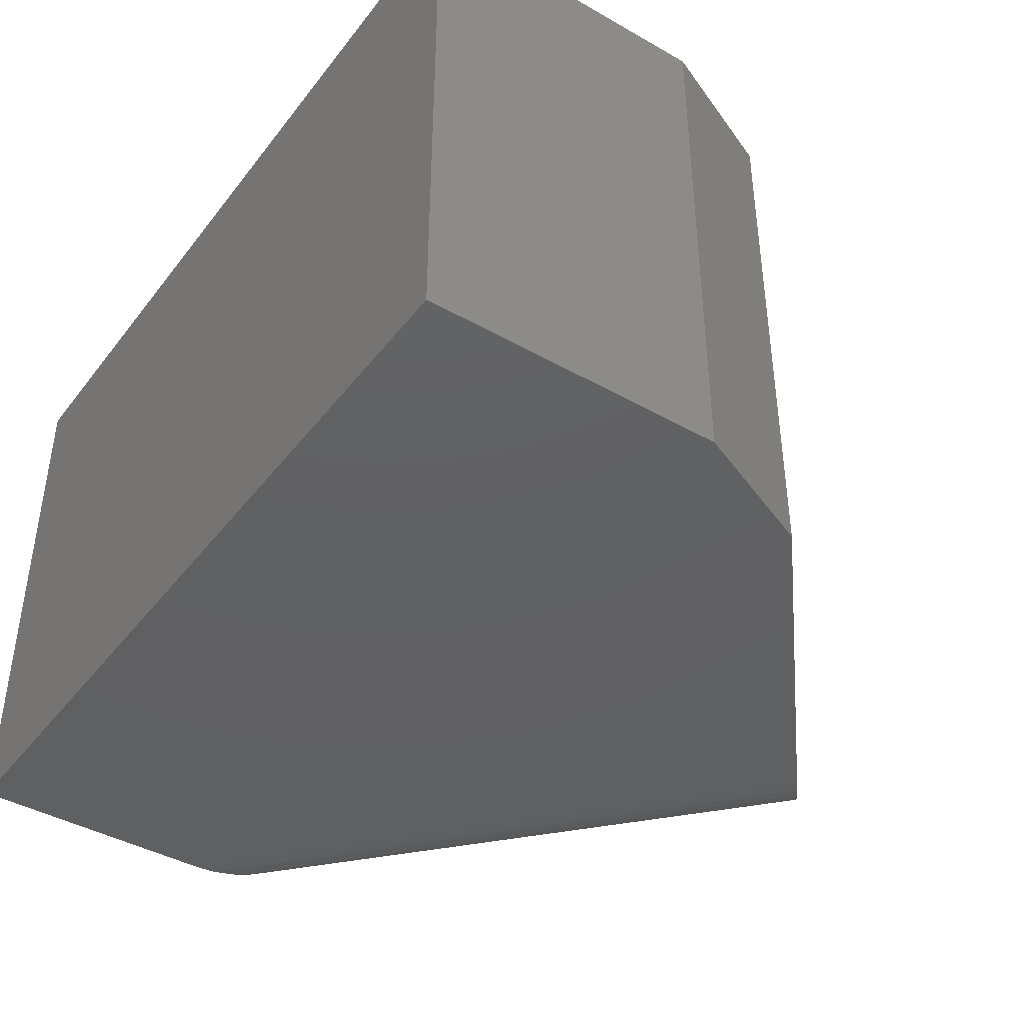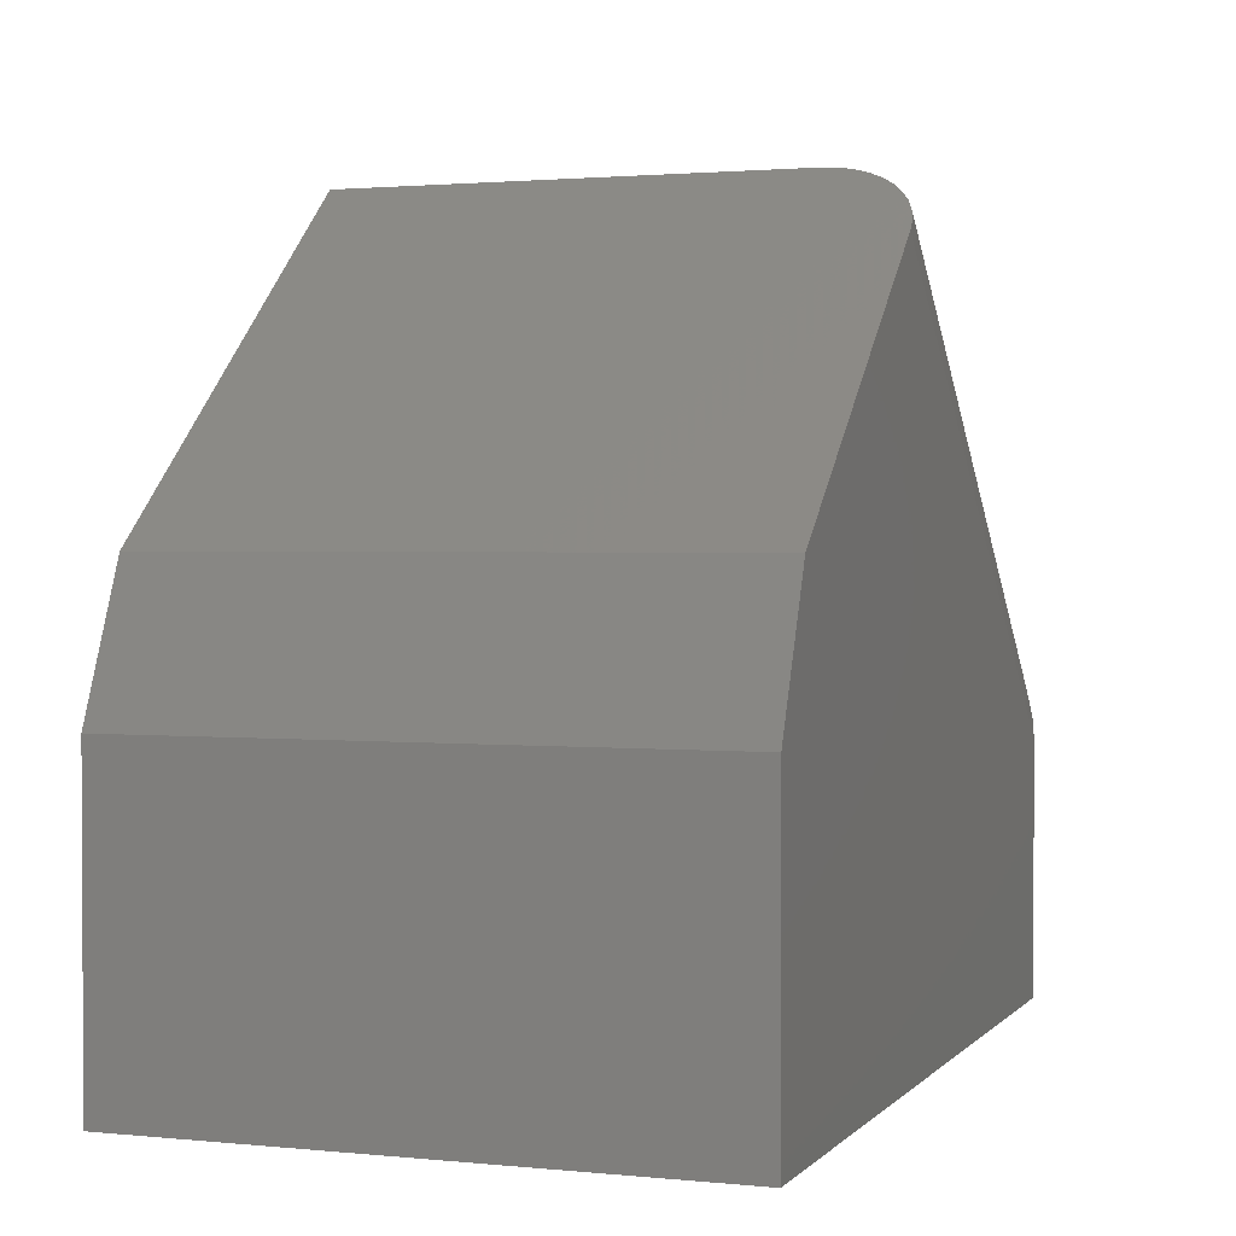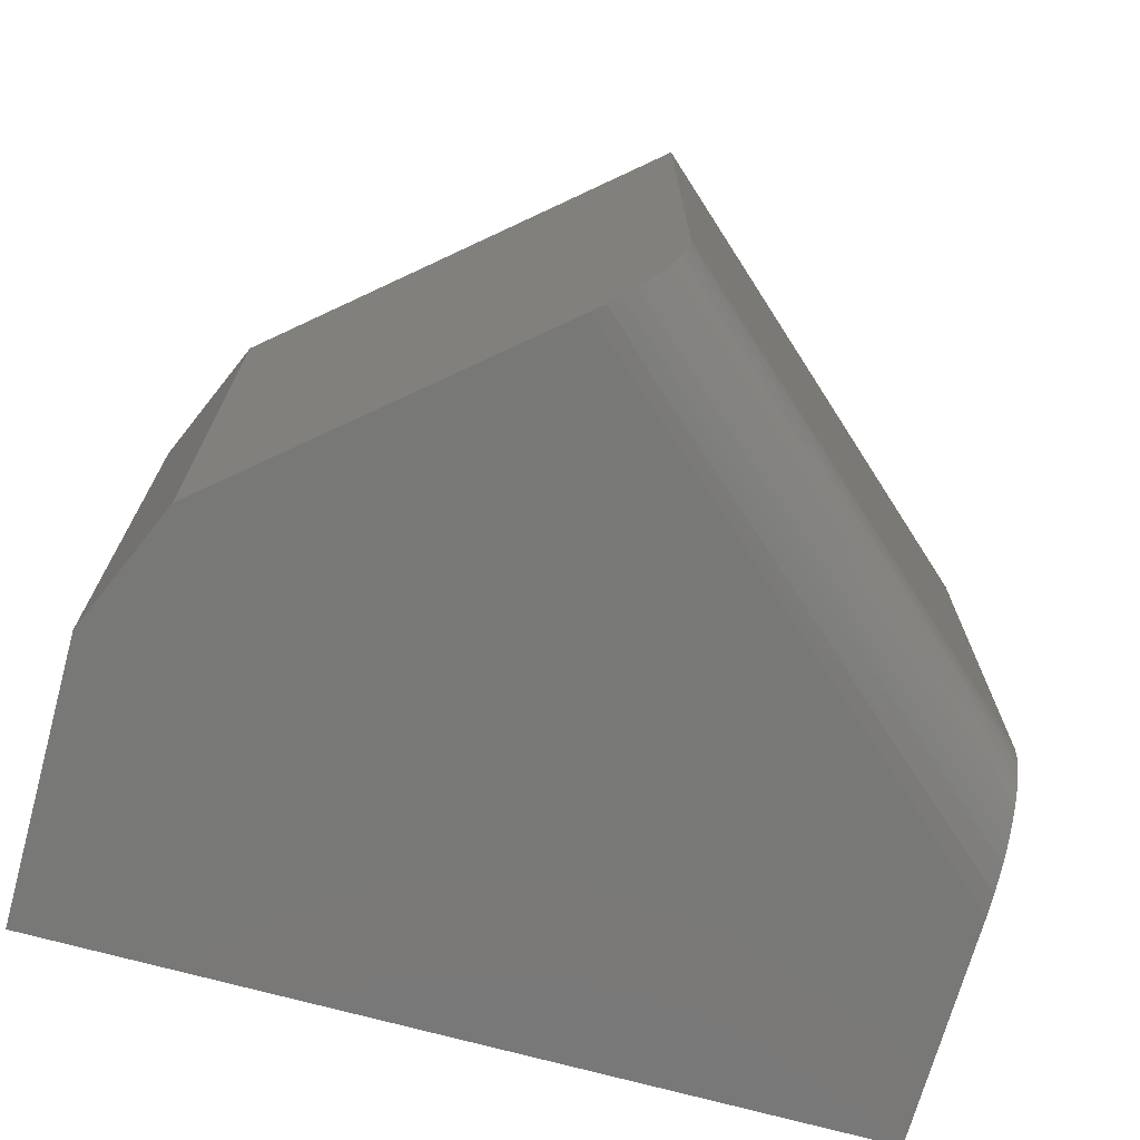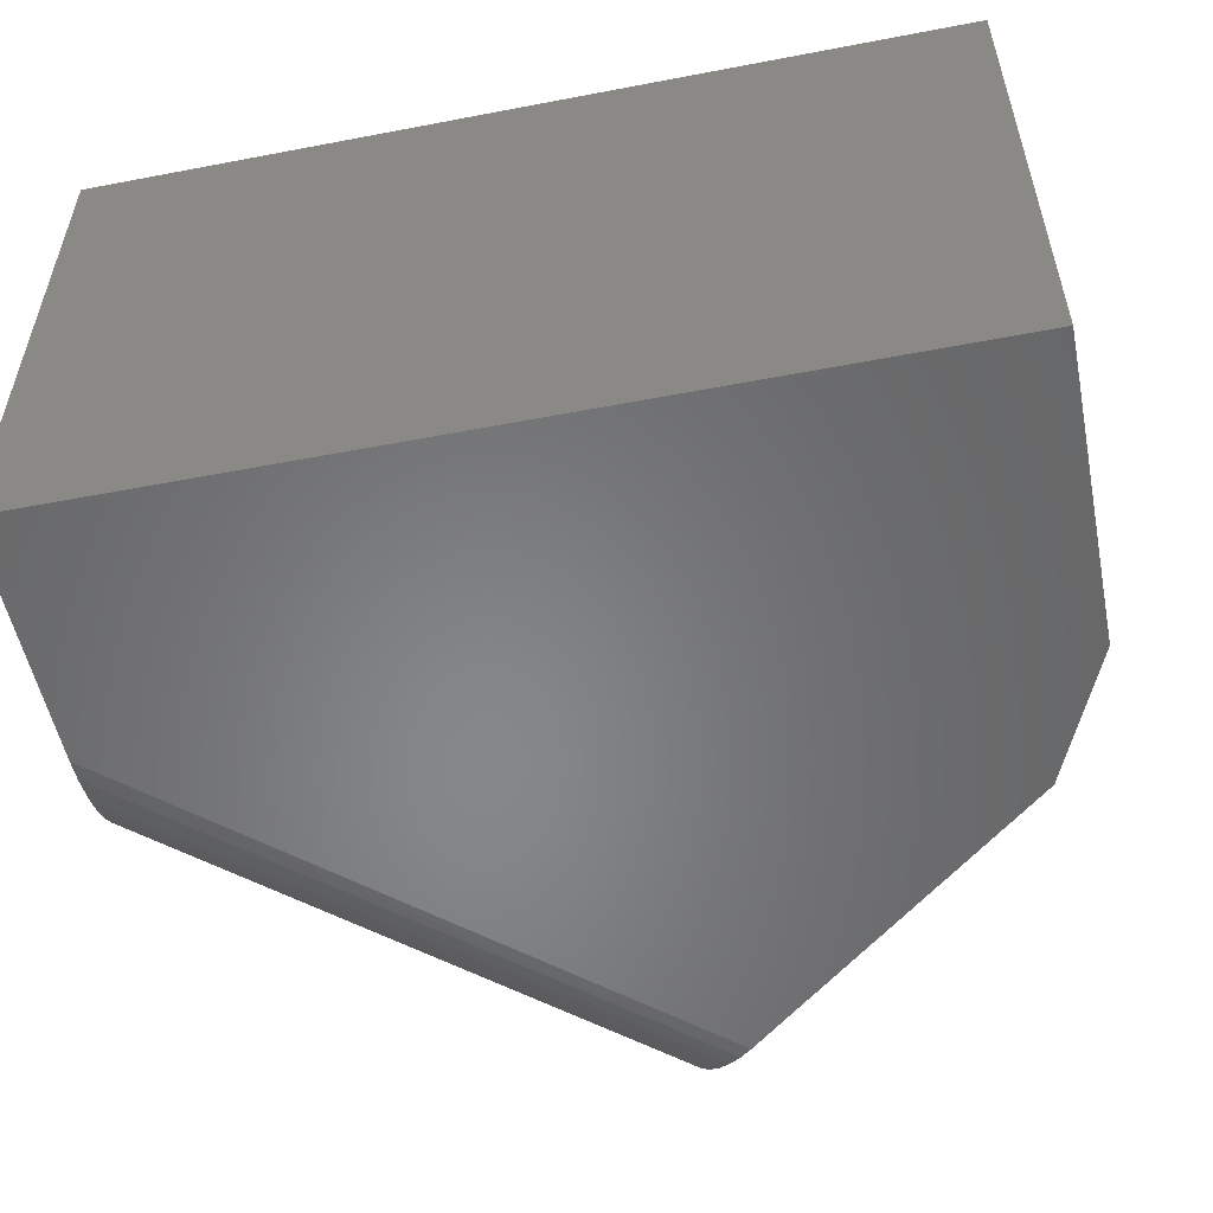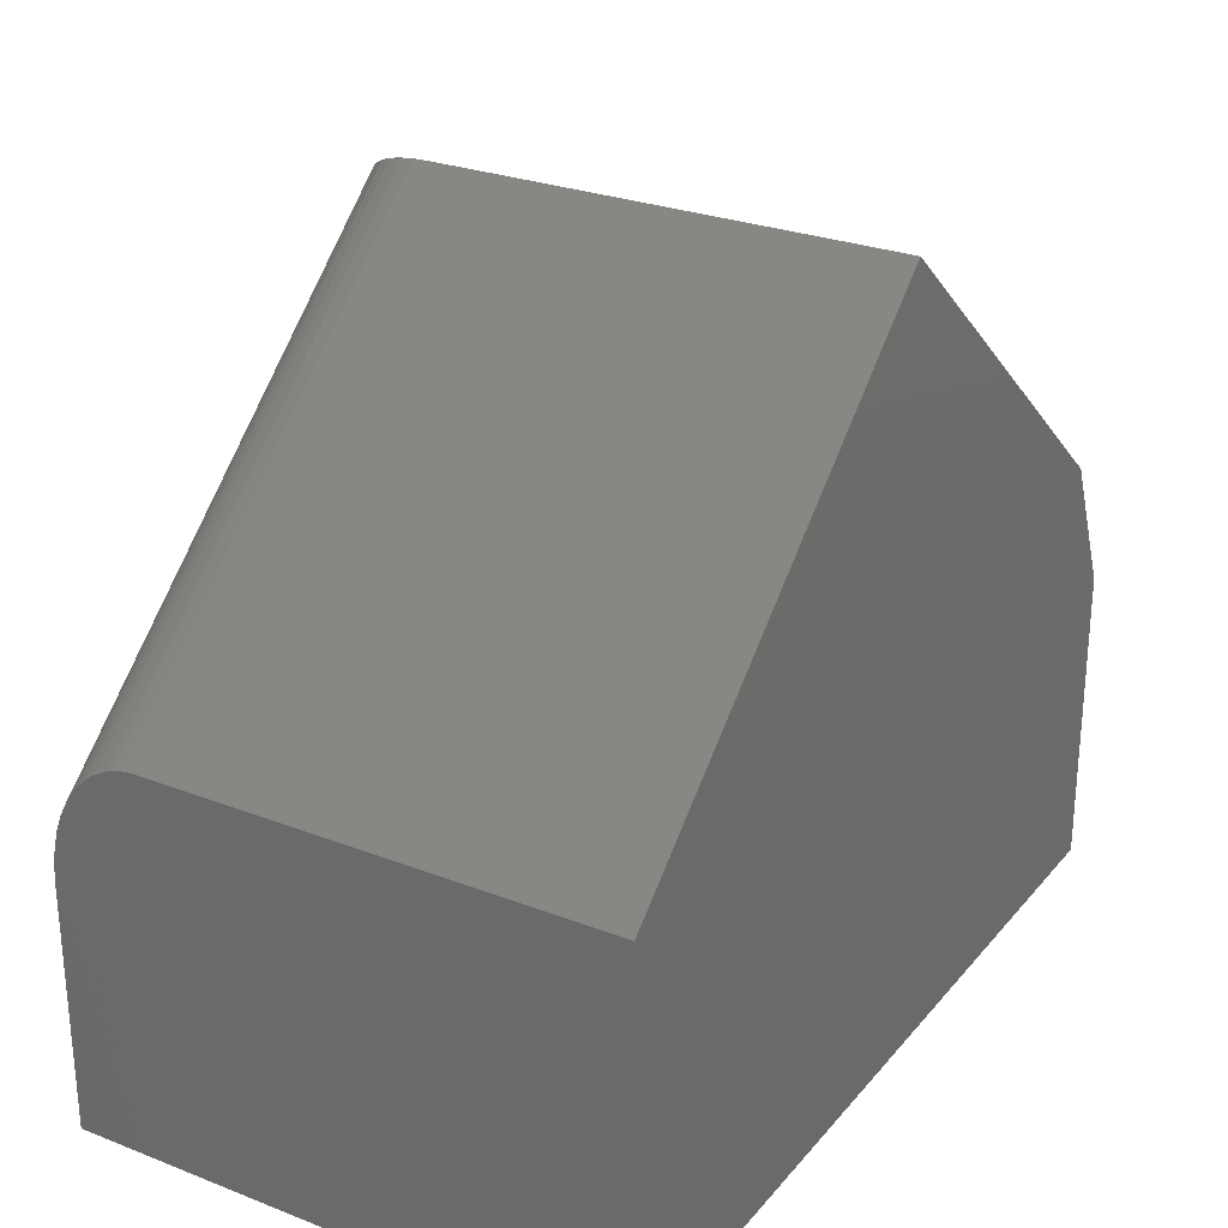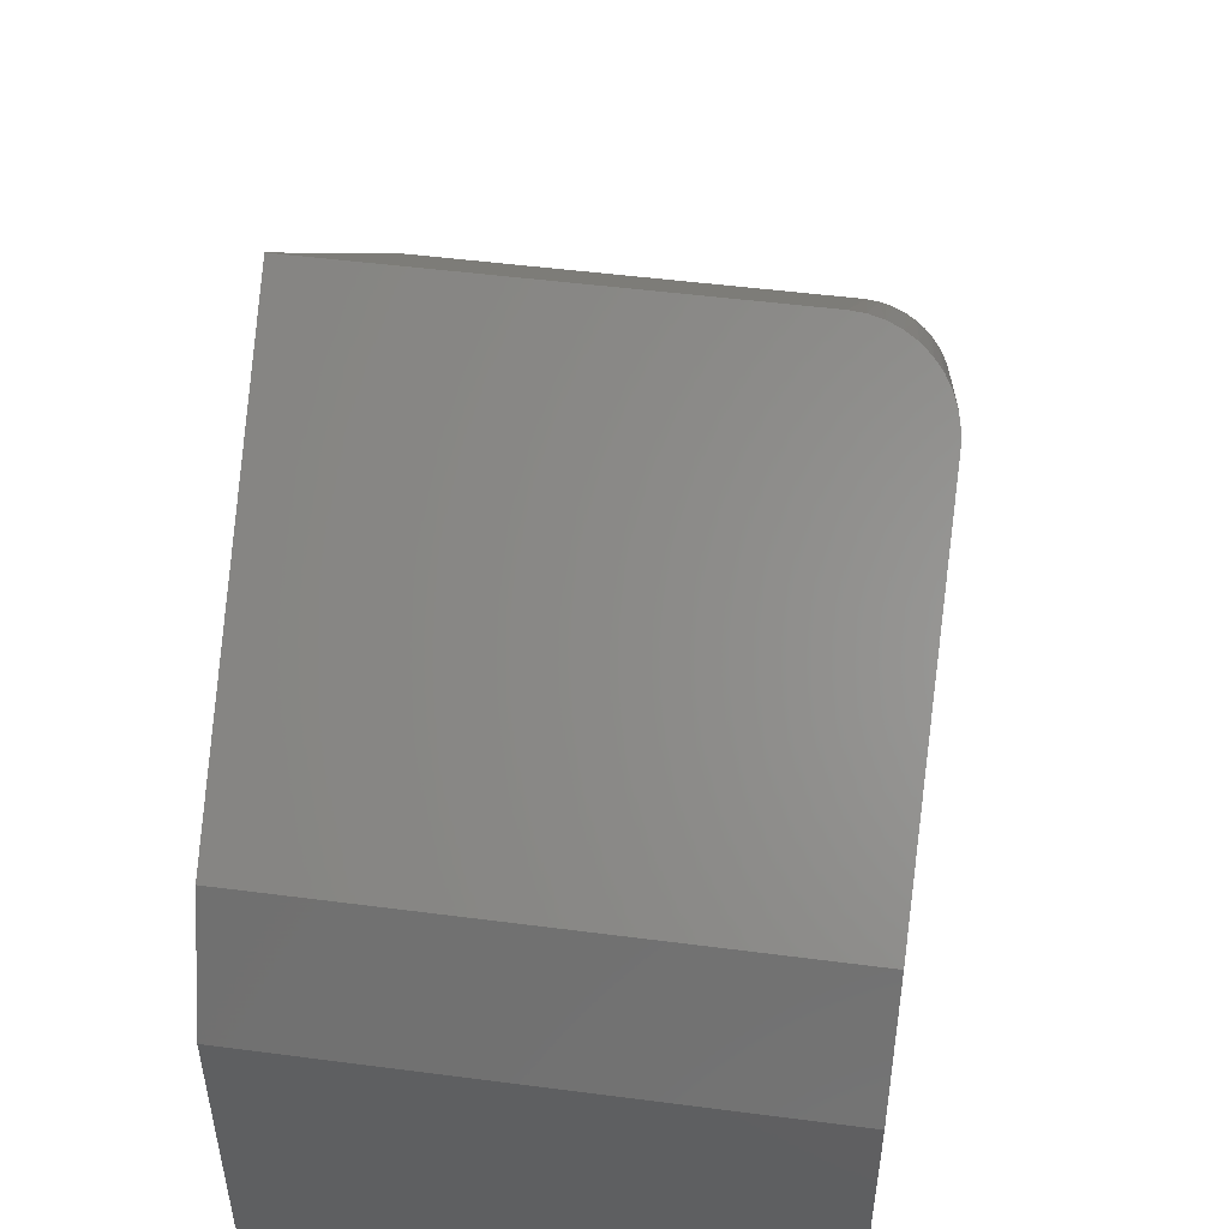
<metadata>
{"format":"stl","ext":"stl","renderer":"f3d","projection":"perspective","resolution":1024,"background":"white","views":[{"elev":-41.9,"azim":-124.4,"up":"+Y"},{"elev":1.7,"azim":-70.1,"up":"+Z"},{"elev":-71.0,"azim":-15.4,"up":"+Y"},{"elev":-53.9,"azim":-168.5,"up":"+Y"},{"elev":27.0,"azim":121.0,"up":"+Z"},{"elev":49.3,"azim":-81.8,"up":"+Z"}]}
</metadata>
<code>
# stl→obj: 35 verts, 66 faces
v -0.06019 -0.4453 0.2511
v -0.304 -0.4453 0.04281
v 0.3438 -0.4453 -0.1099
v -0.3516 -0.4453 -0.06809
v 0.3438 -0.4453 -0.3125
v -0.3516 -0.4453 -0.3125
v -0.02518 -0.4306 0.281
v -0.04199 -0.4416 0.2666
v -0.03323 -0.437 0.2741
v -0.05119 -0.4444 0.2588
v -0.01795 -0.4226 0.2872
v -0.01179 -0.4133 0.2924
v -0.006847 -0.4028 0.2967
v -0.003203 -0.3914 0.2998
v -0.0009878 -0.3794 0.3017
v -0.0002467 -0.3672 0.3023
v -0.0002467 5.363e-17 0.3023
v -0.304 2.236e-17 0.04281
v 0.3438 5.566e-17 -0.005099
v -0.3516 1.357e-17 -0.06809
v 0.3438 3.86e-17 -0.3125
v -0.3516 0 -0.3125
v 0.3438 -0.3672 -0.005099
v 0.3438 -0.4392 -0.06926
v 0.3438 -0.4442 -0.09221
v 0.3438 -0.3703 -0.00518
v 0.3438 -0.3794 -0.006394
v 0.3438 -0.3856 -0.008037
v 0.3438 -0.3915 -0.01031
v 0.3438 -0.4026 -0.01648
v 0.3438 -0.4106 -0.02277
v 0.3438 -0.4178 -0.03007
v 0.3438 -0.4244 -0.03855
v 0.3438 -0.43 -0.04764
v 0.3438 -0.4351 -0.0582
f 1 2 3
f 3 2 4
f 3 4 5
f 5 4 6
f 7 8 9
f 10 8 7
f 10 7 11
f 10 11 12
f 10 12 13
f 10 13 14
f 10 14 15
f 10 15 16
f 10 16 17
f 10 17 1
f 1 17 2
f 2 17 18
f 17 19 18
f 18 19 20
f 19 21 20
f 20 21 22
f 20 22 4
f 4 22 6
f 2 18 4
f 4 18 20
f 23 19 16
f 16 19 17
f 3 24 25
f 5 21 19
f 5 19 23
f 5 23 26
f 5 26 27
f 5 27 28
f 5 28 29
f 5 29 30
f 5 30 31
f 5 31 32
f 5 32 33
f 5 33 34
f 5 34 35
f 5 35 24
f 5 24 3
f 16 26 23
f 16 15 26
f 26 15 27
f 27 15 14
f 28 27 14
f 31 30 13
f 13 12 31
f 32 31 12
f 12 11 32
f 32 11 33
f 33 11 7
f 33 7 34
f 35 34 7
f 7 9 35
f 24 35 9
f 9 8 24
f 24 8 25
f 13 30 14
f 14 30 29
f 14 29 28
f 1 3 10
f 10 3 25
f 10 25 8
f 6 22 5
f 5 22 21

</code>
